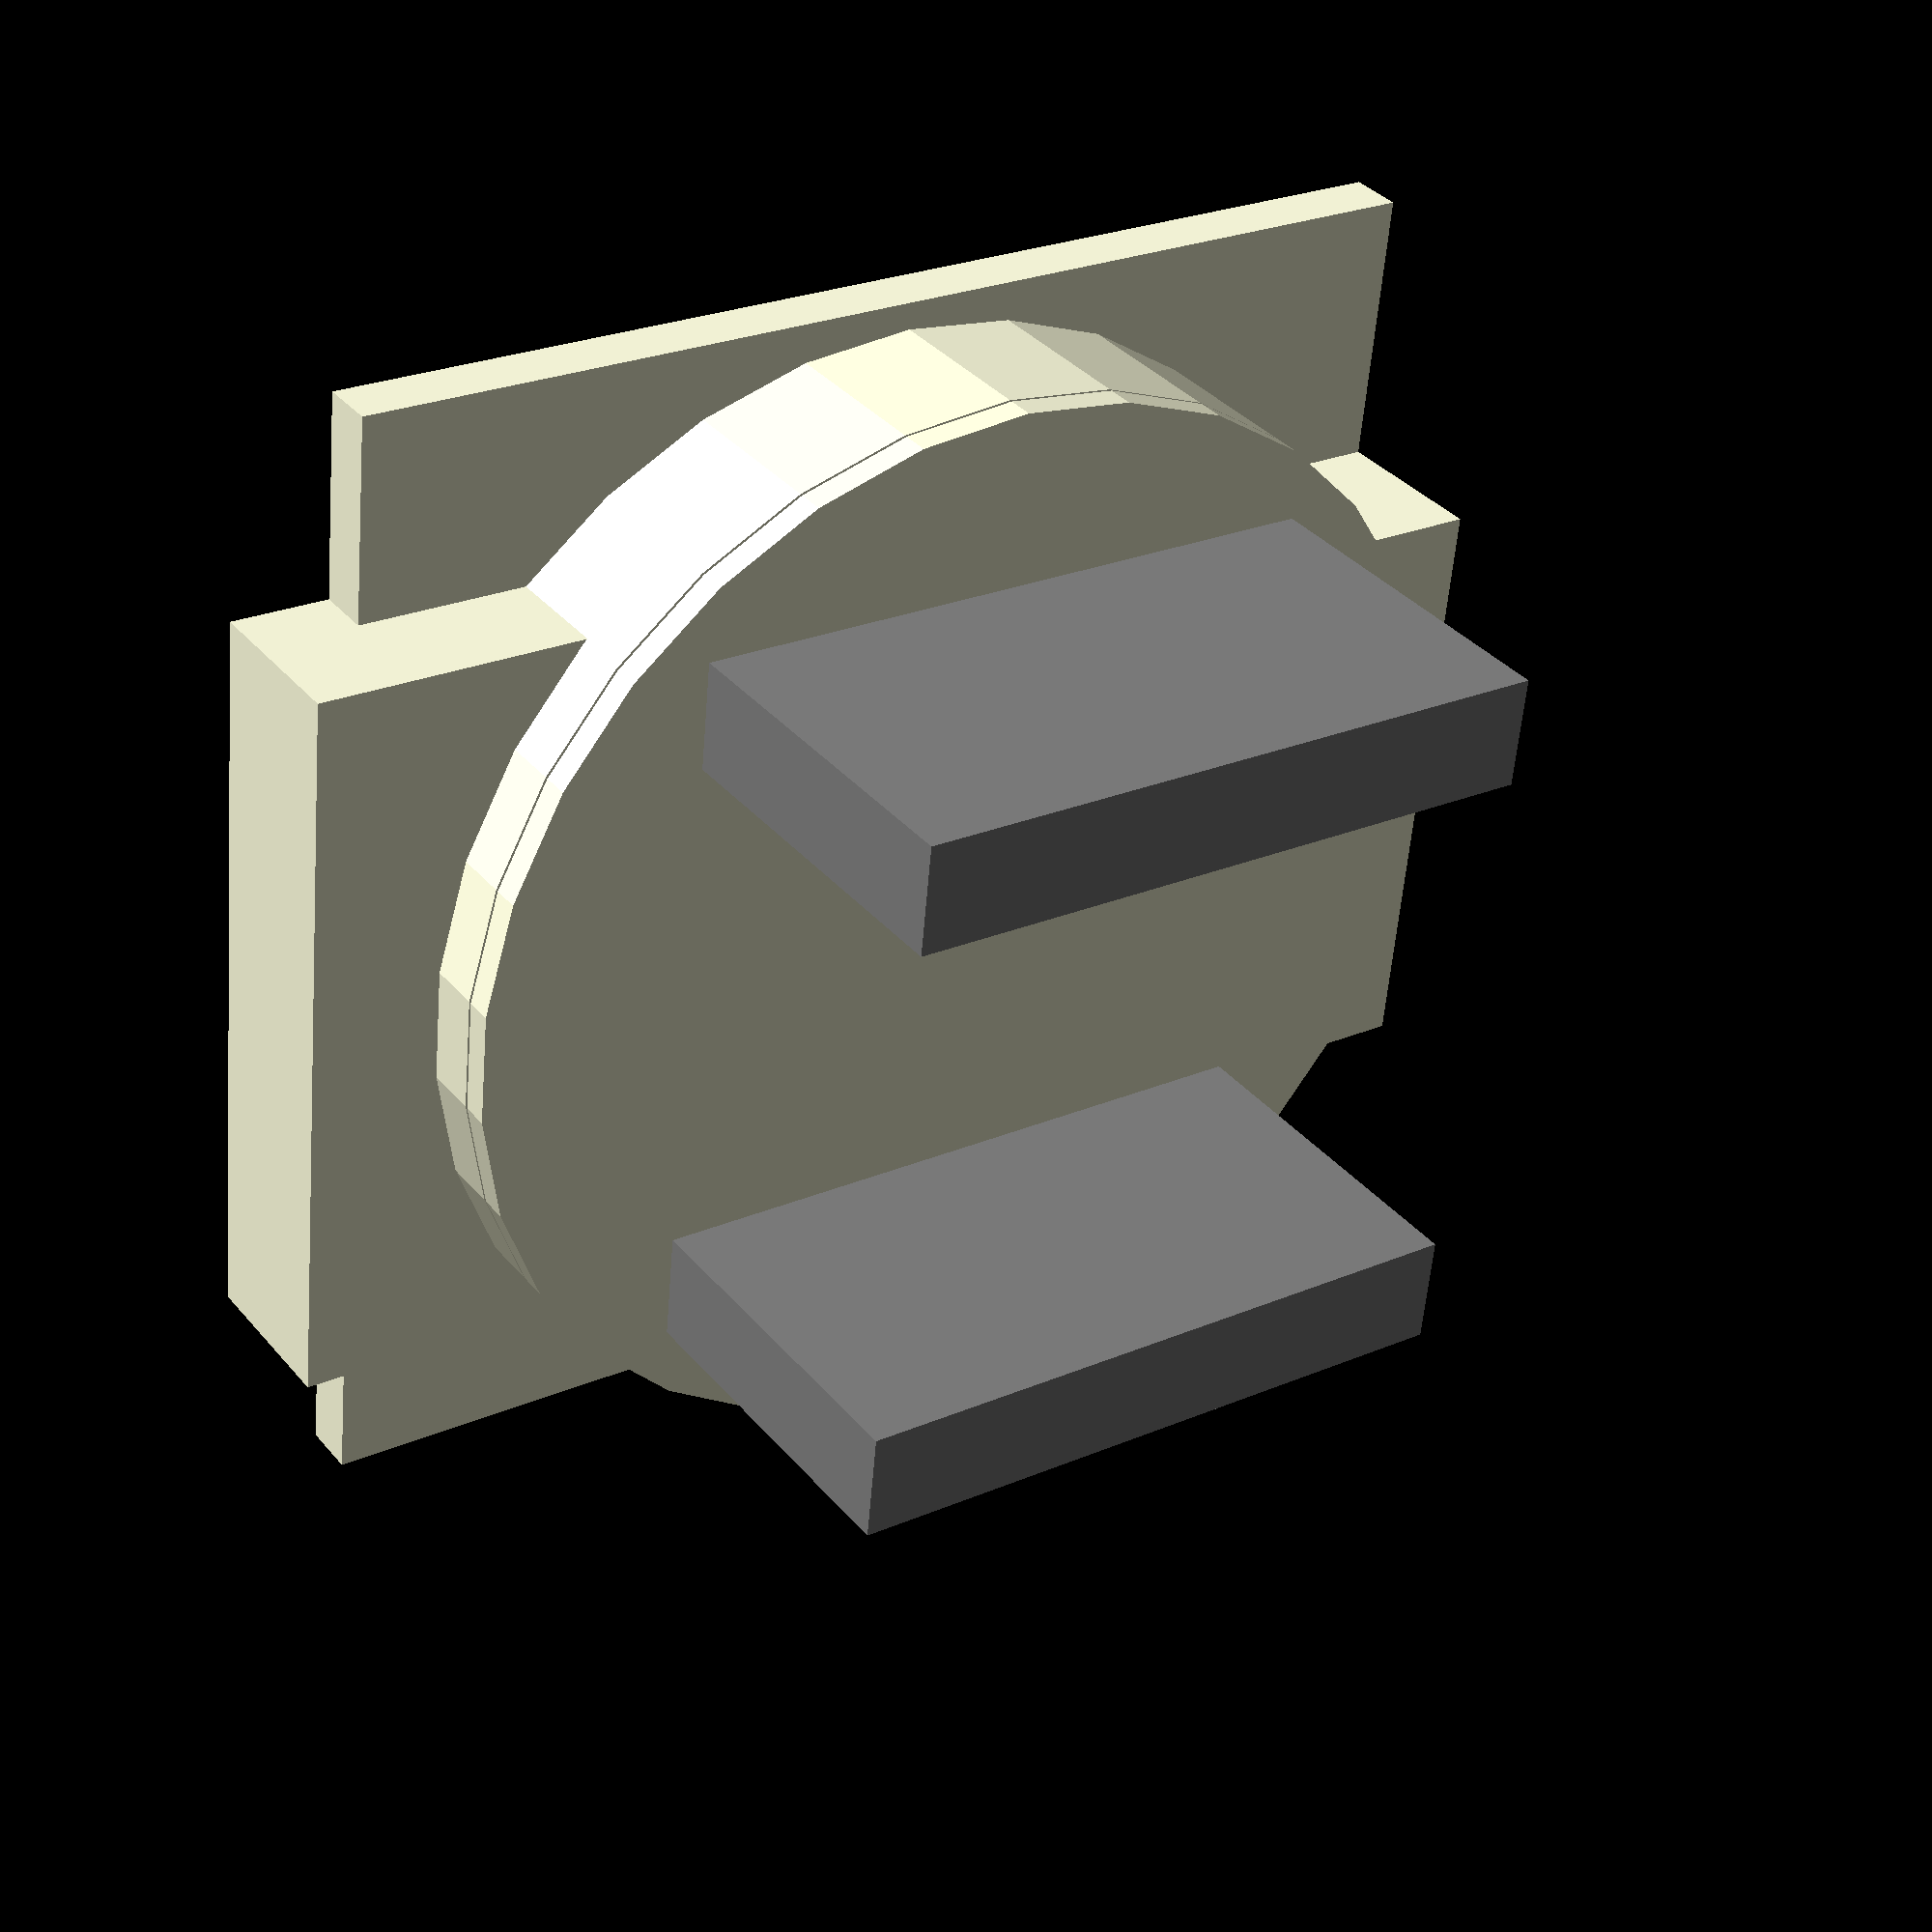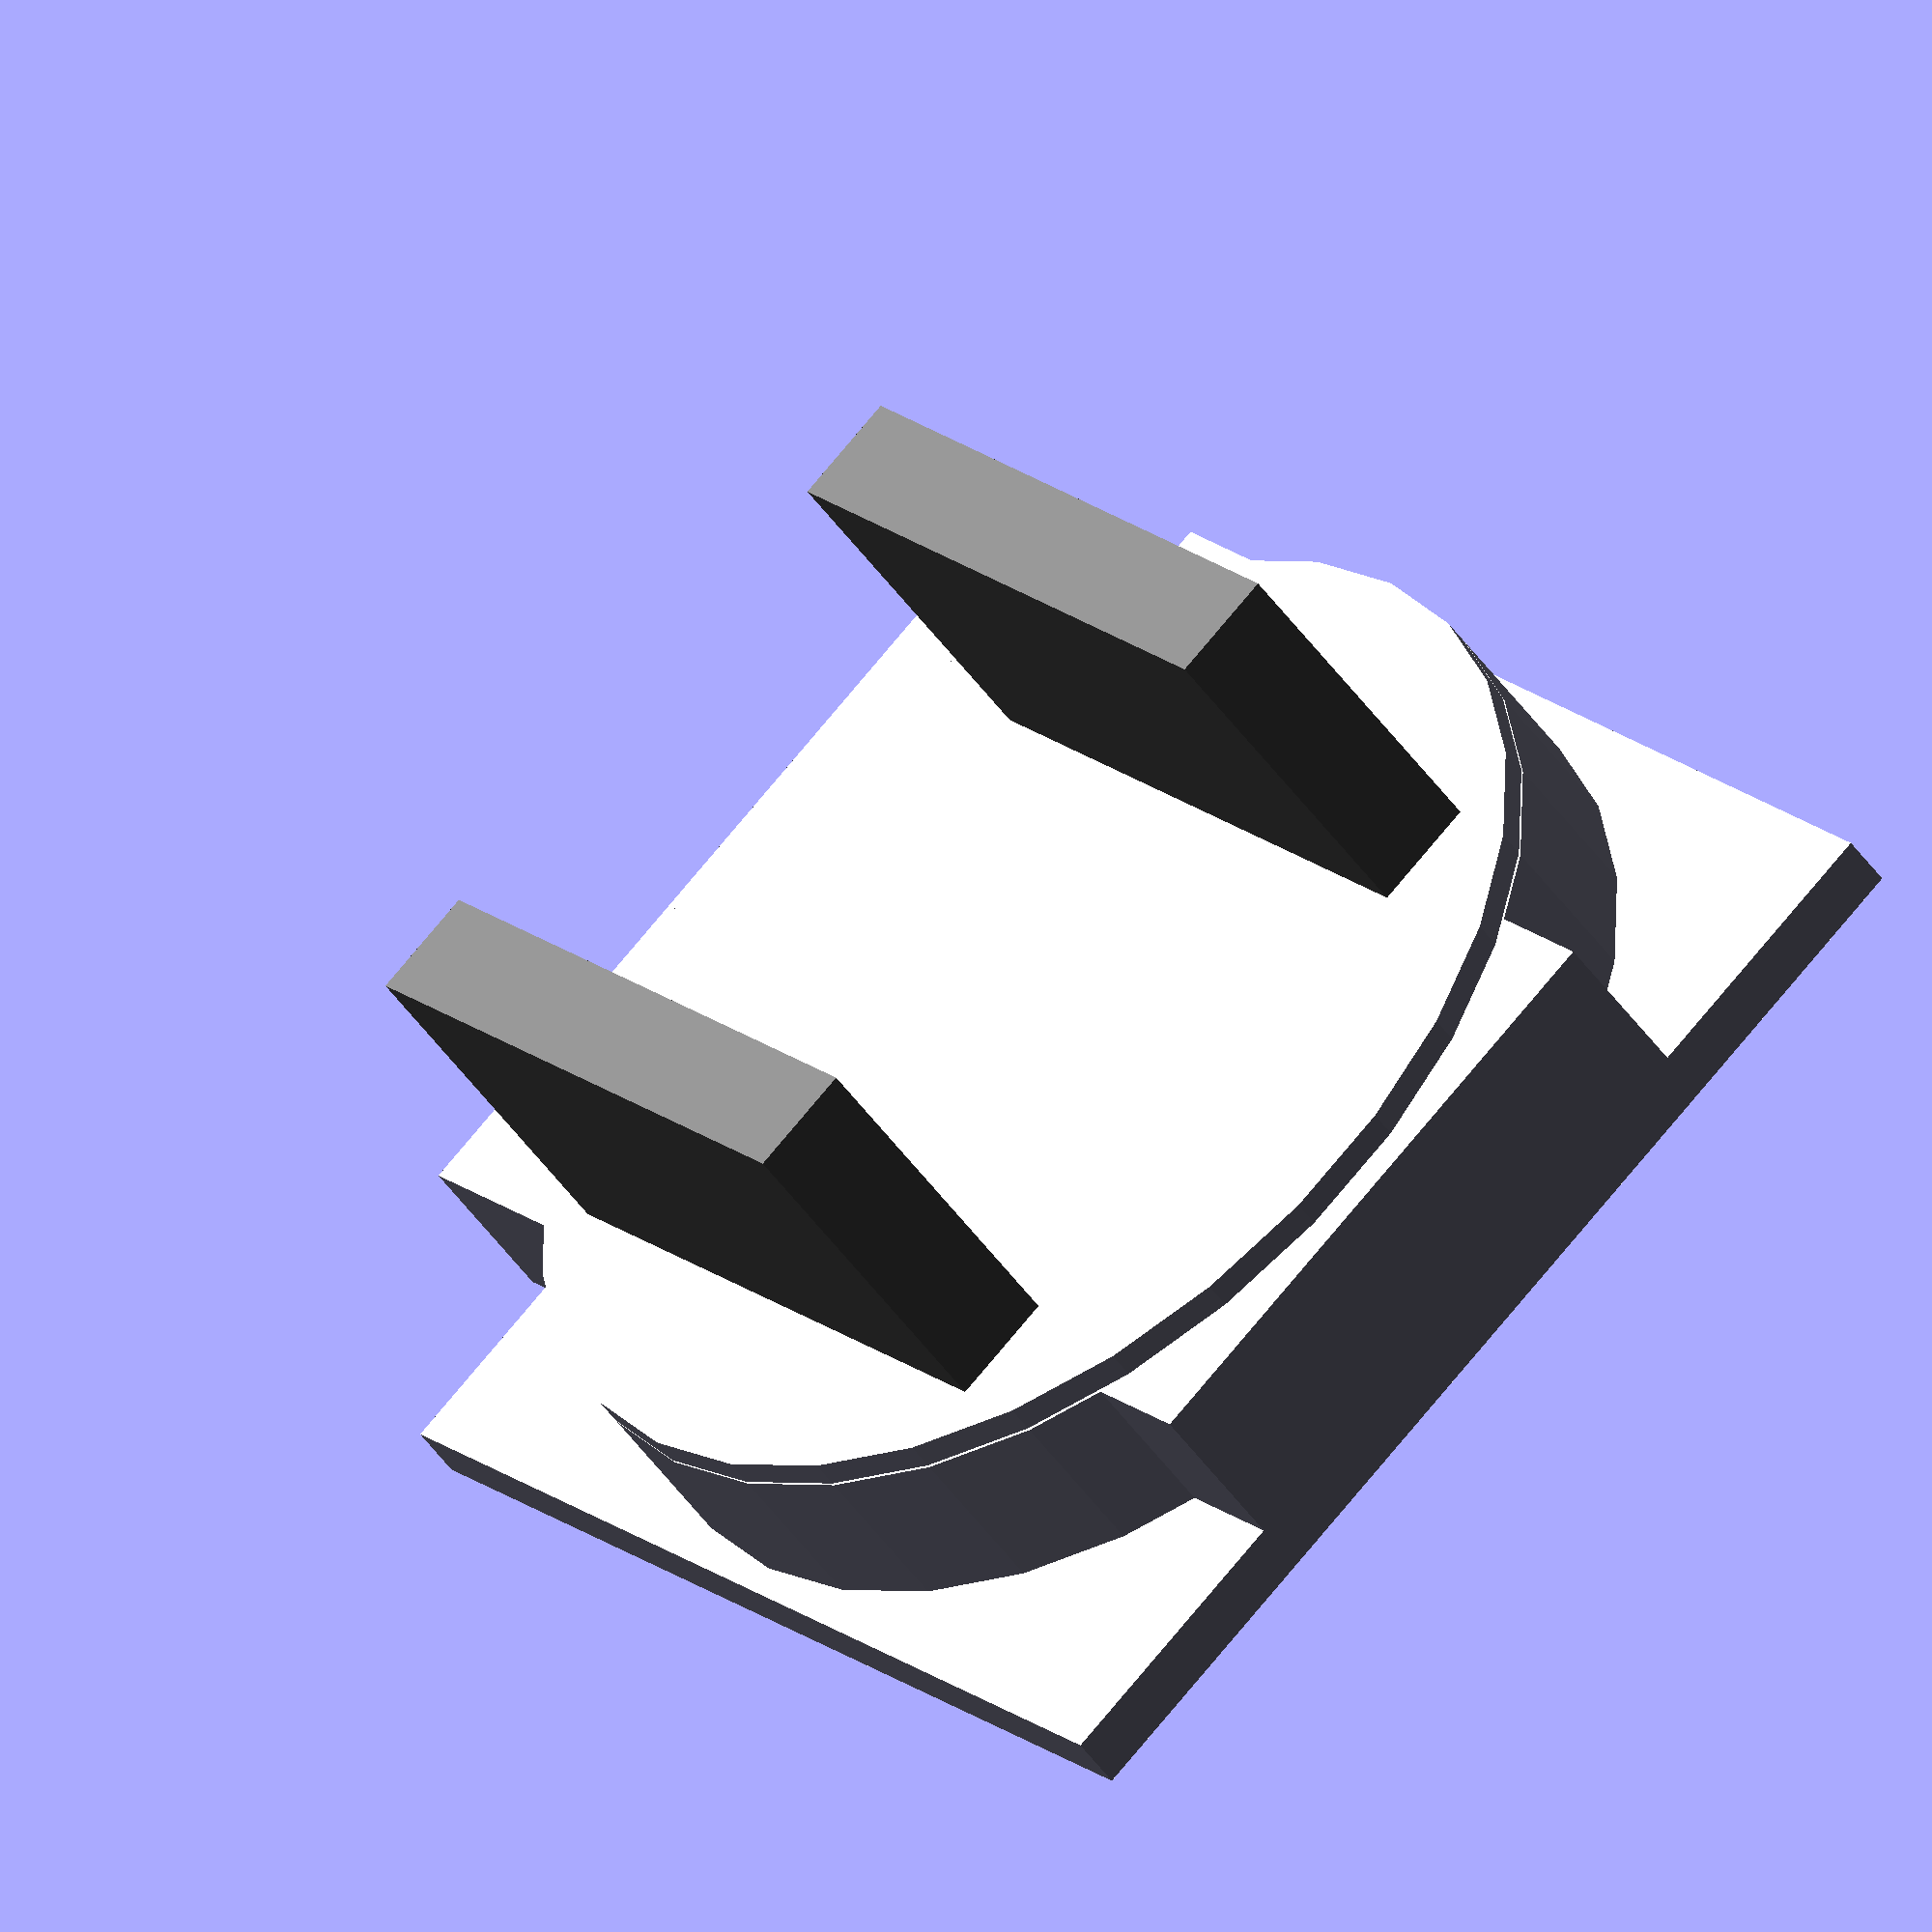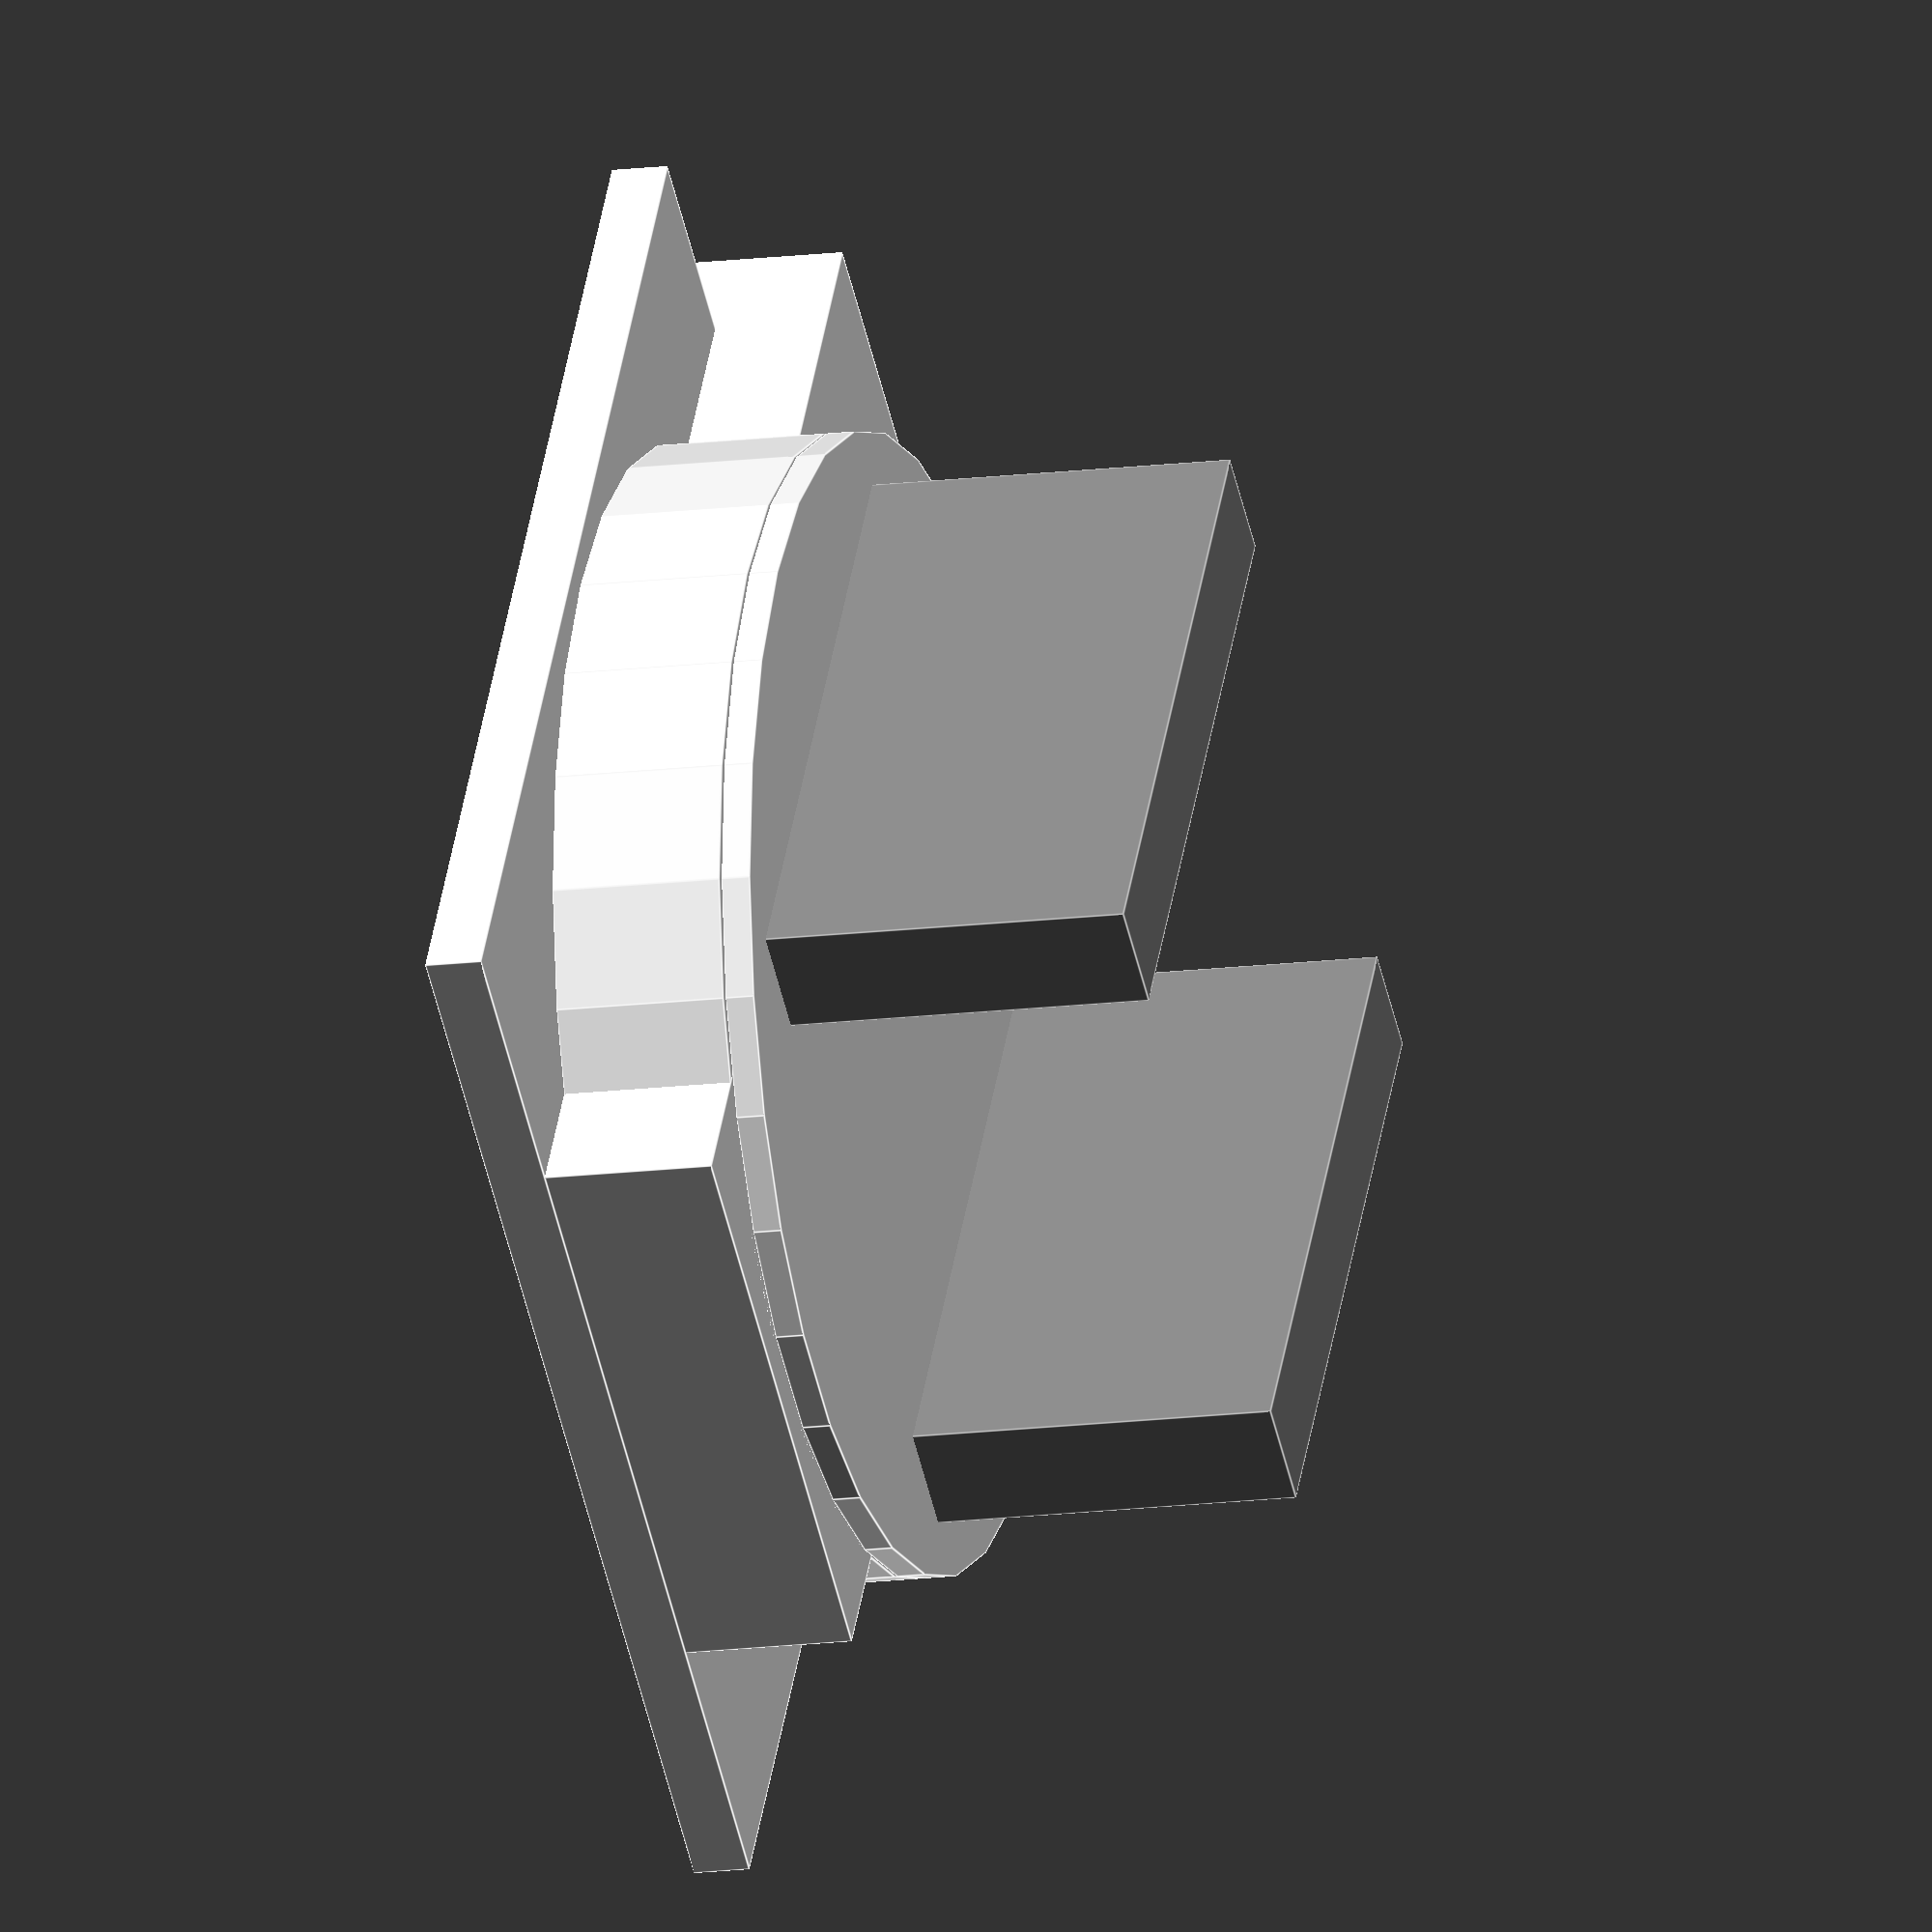
<openscad>
mount_base_length=210;
mount_base_width=210;
mount_base_thickness=10;
mount_base_cylinder_diameter=200;
mount_base_cylinder_thickness=30;
mount_base_cylinder_length=135;
mount_base_column_thickness=20;
mount_base_column_width=120;
mount_base_column_height=80;

/////////////////////模块-赤道仪基座/////////////////////////////
cem120_mount_base();
module cem120_mount_base(){
//    color("silver")
cube([mount_base_length,mount_base_width,mount_base_thickness],center=true);


translate([0,0,mount_base_cylinder_thickness/2+mount_base_thickness/2]){
       //    color("silver")
    union(){
        
 
        translate([0,0,mount_base_cylinder_thickness/2+3])
            //基座大圆环商品的圆柱0.5里面
        cylinder(h=5,d=mount_base_cylinder_diameter,center=true);

    //基座大圆环
 
    cylinder(h=mount_base_cylinder_thickness,d=mount_base_cylinder_diameter,center=true);
        
        //后面的插座
    translate([0,(mount_base_length/2-mount_base_cylinder_length/2-2+2*mount_base_thickness),-mount_base_thickness])
        cube([mount_base_cylinder_length,mount_base_cylinder_length,mount_base_cylinder_thickness],center=true);
        //前面的突出部
        translate([0,-mount_base_cylinder_diameter/2/2,0])
        cube([110,110,mount_base_cylinder_thickness],center=true);
        
        
        
        }
        
    }

//立柱
translate([mount_base_cylinder_length/2-mount_base_column_thickness,-mount_base_column_width/2,mount_base_cylinder_thickness-mount_base_thickness/2])
    color("grey")
cube([mount_base_column_thickness,mount_base_column_width,mount_base_column_height]);
    
translate([-mount_base_cylinder_length/2,-mount_base_column_width/2,mount_base_cylinder_thickness-mount_base_thickness/2])
    color("grey")
cube([mount_base_column_thickness,mount_base_column_width,mount_base_column_height]);}
</openscad>
<views>
elev=144.6 azim=95.8 roll=214.3 proj=p view=wireframe
elev=47.1 azim=319.4 roll=33.0 proj=o view=solid
elev=14.5 azim=34.8 roll=285.7 proj=o view=edges
</views>
